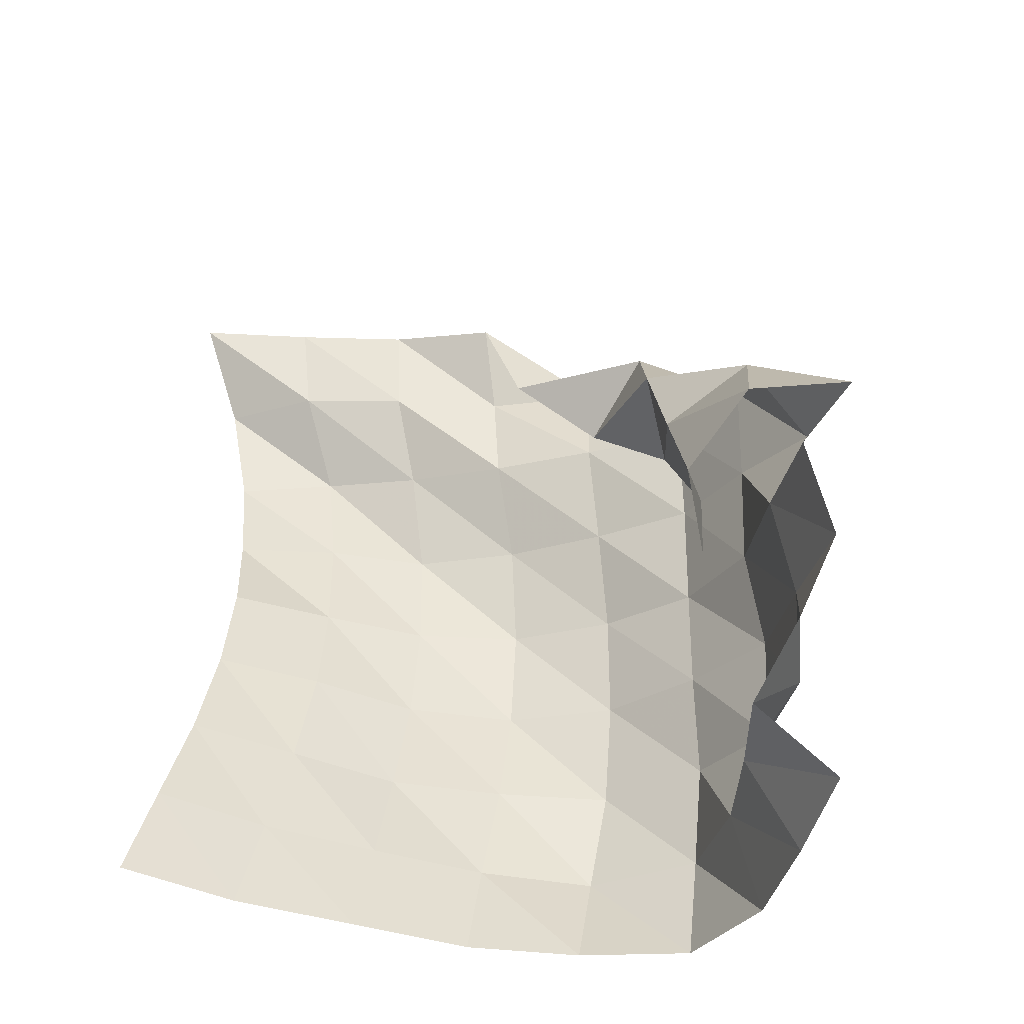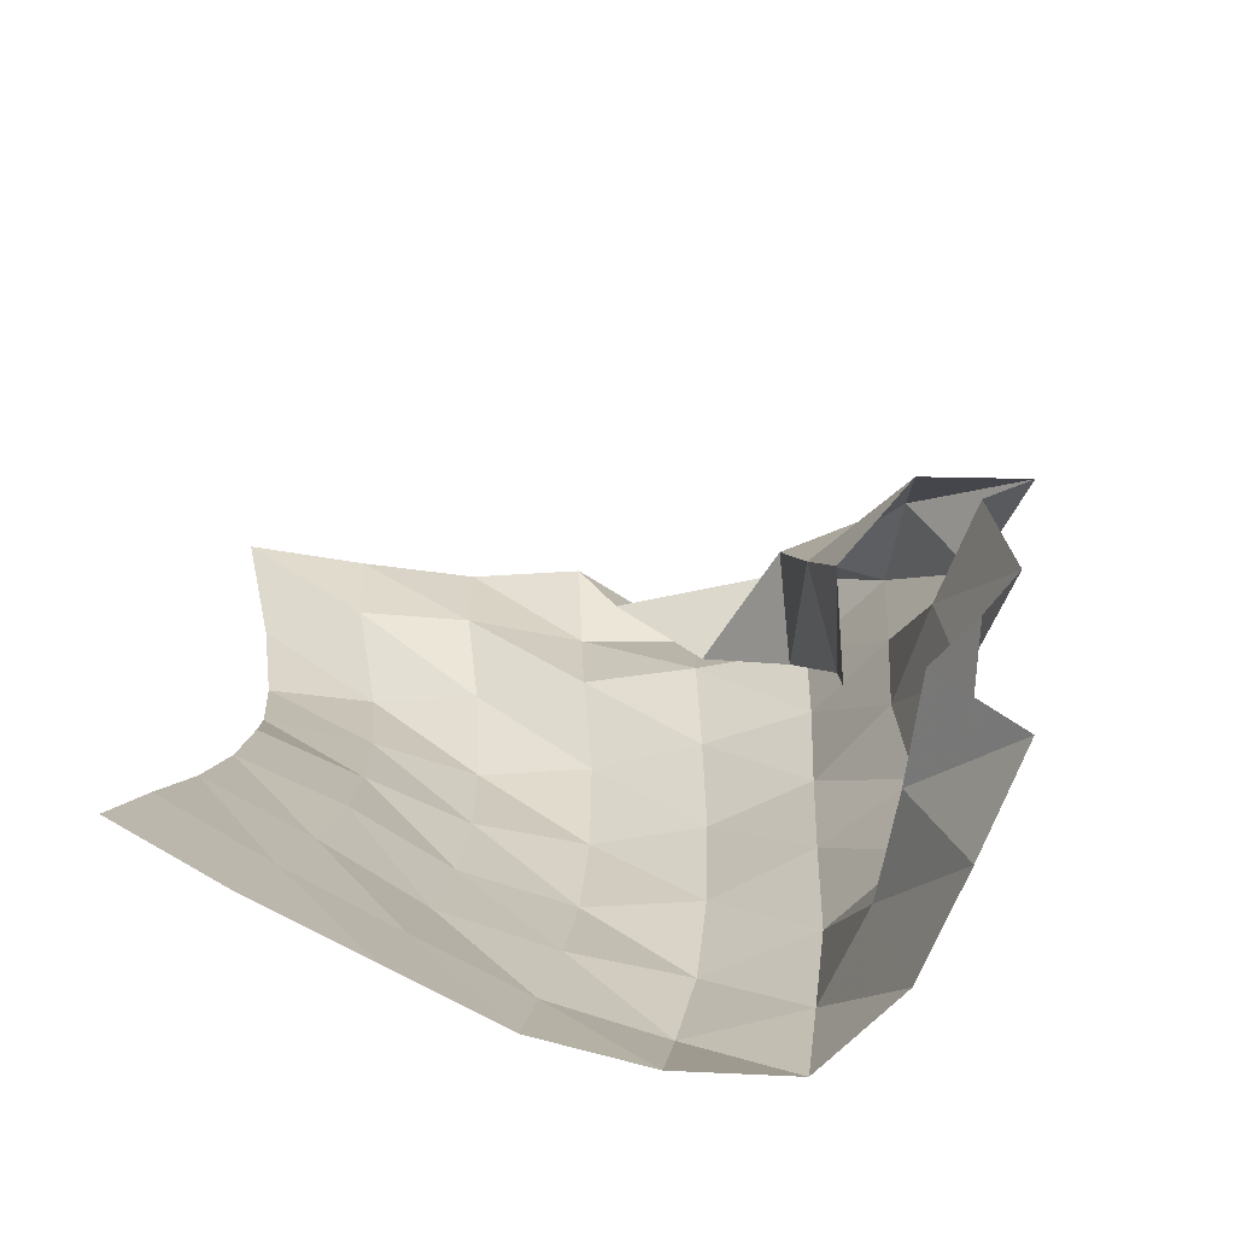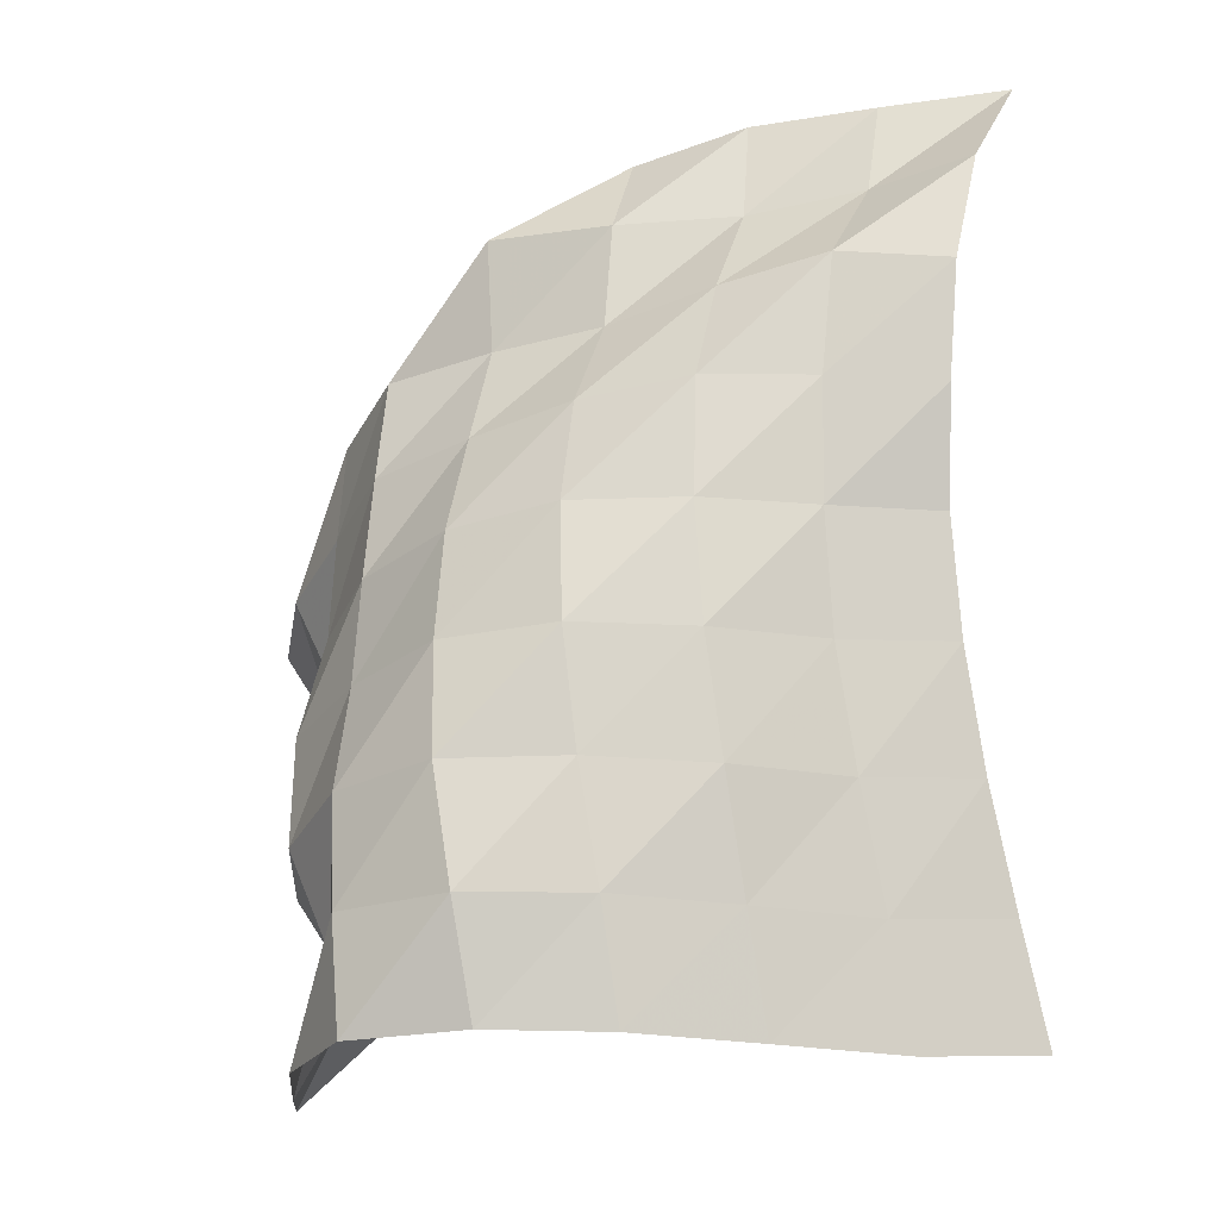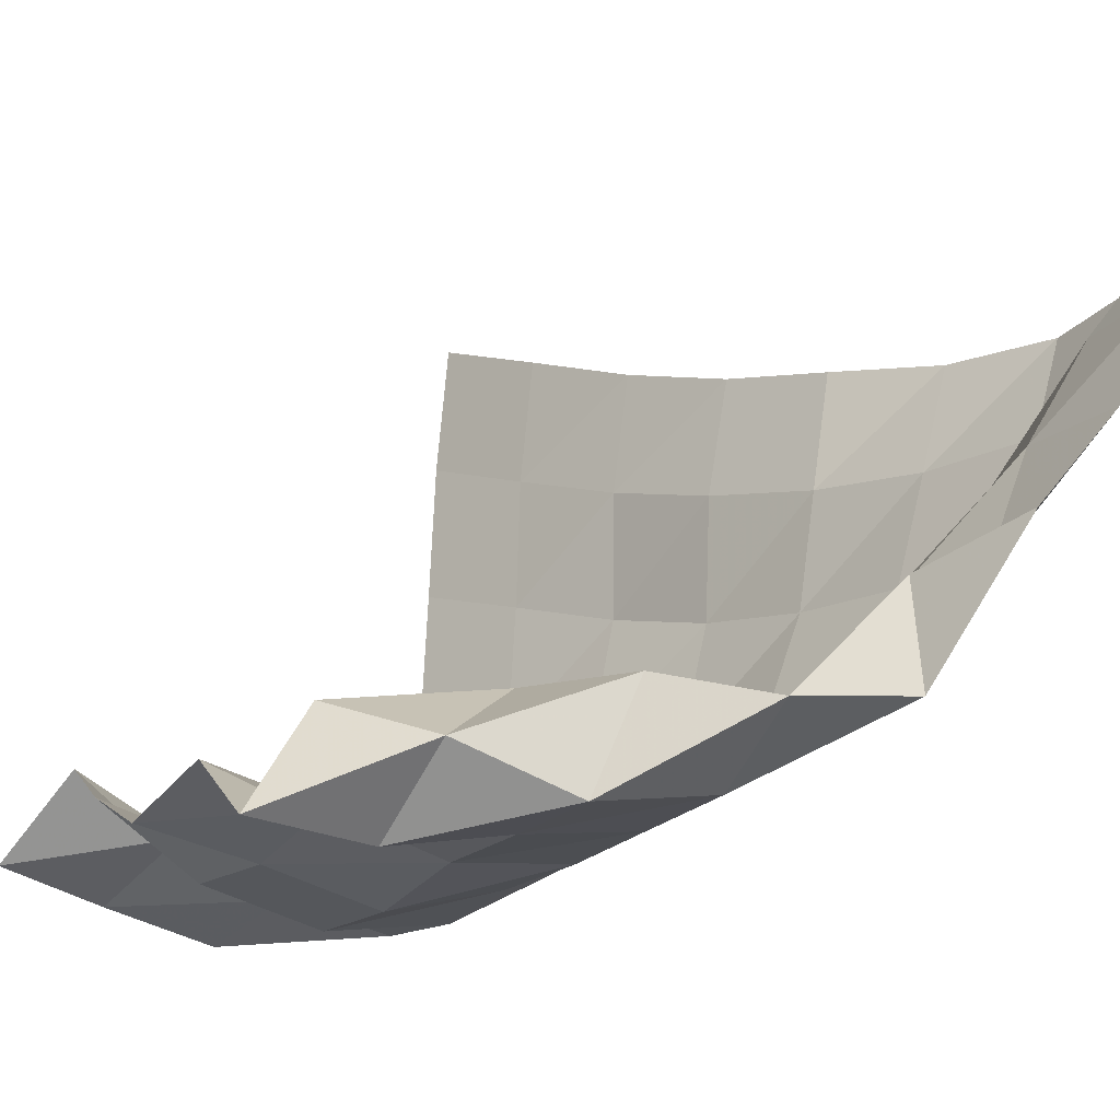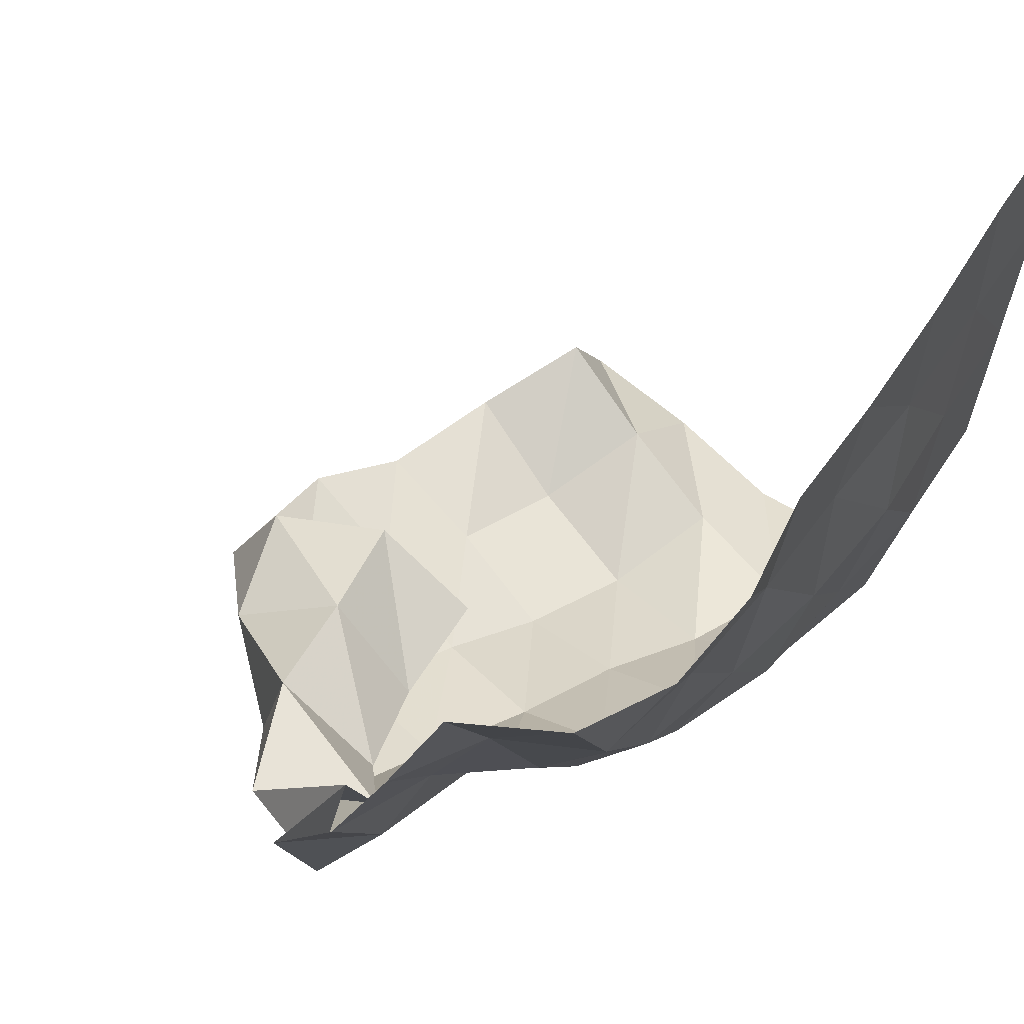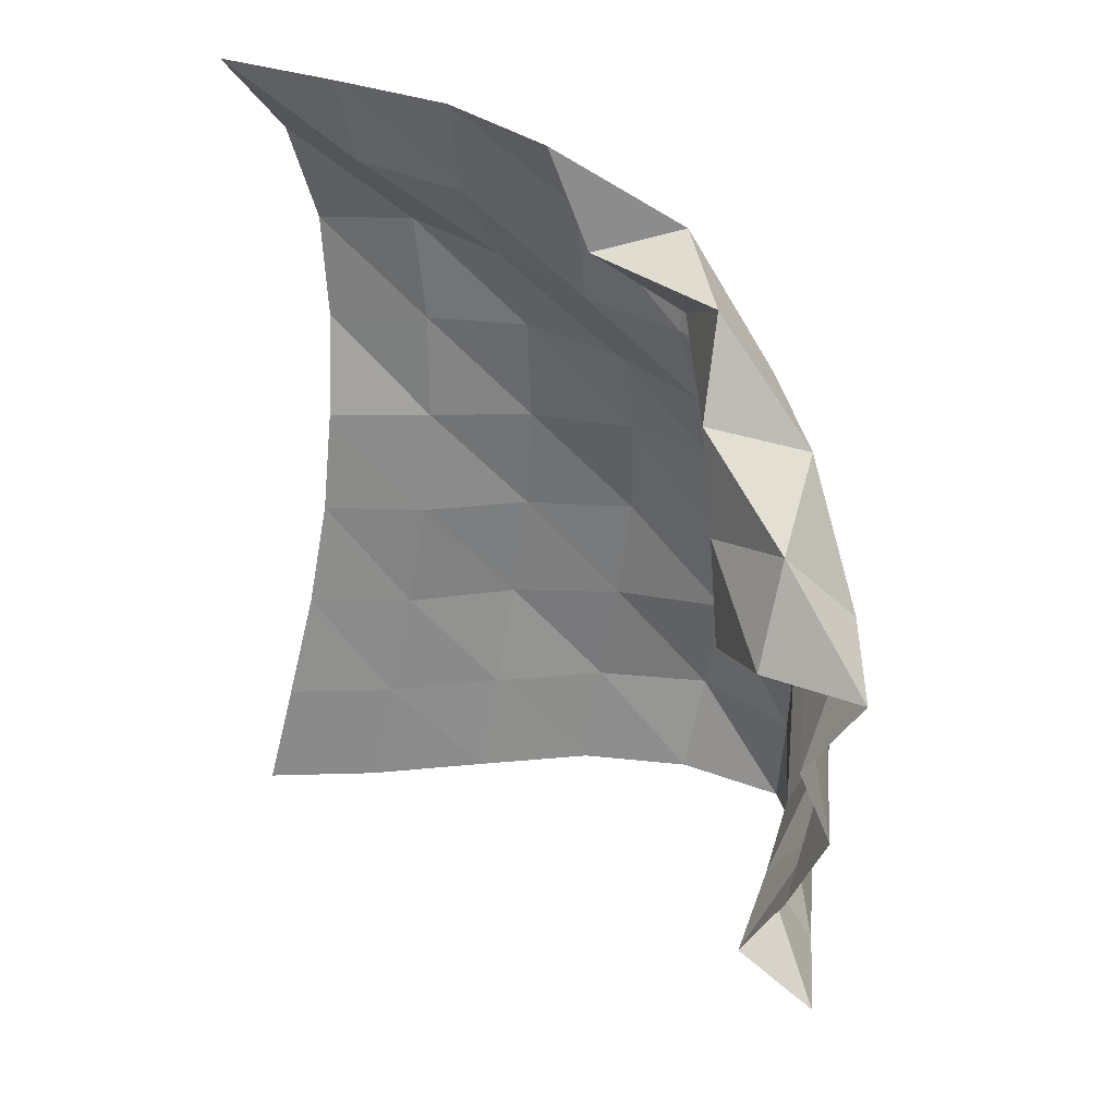
<metadata>
{"format":"obj","ext":"obj","renderer":"f3d","projection":"perspective","resolution":1024,"background":"white","views":[{"elev":-48.2,"azim":-119.5,"up":"+Z"},{"elev":-74.9,"azim":-127.1,"up":"+Z"},{"elev":-14.5,"azim":69.6,"up":"+Z"},{"elev":-10.0,"azim":-45.3,"up":"+Y"},{"elev":42.4,"azim":36.1,"up":"+Y"},{"elev":30.3,"azim":-100.6,"up":"+Z"}]}
</metadata>
<code>
v -1 0 -1
v -0.9908 -0.06546 -0.7431
v -0.9718 -0.1343 -0.4782
v -0.9559 -0.1847 -0.2151
v -0.9424 -0.2113 0.04141
v -0.8861 -0.2297 0.2908
v -0.8686 -0.217 0.5444
v -0.9041 -0.1456 0.7912
v -1 0 1
v -1.027 -0.271 -1.008
v -1.017 -0.3309 -0.7534
v -1.007 -0.3913 -0.4869
v -1.008 -0.4352 -0.2194
v -0.9933 -0.4586 0.04332
v -0.984 -0.4595 0.3072
v -0.9849 -0.4323 0.5718
v -1.09 -0.2962 0.7657
v -1.138 -0.245 0.9795
v -1.063 -0.5599 -0.9906
v -1.047 -0.6097 -0.7368
v -1.021 -0.6625 -0.4754
v -1.028 -0.6989 -0.212
v -1.047 -0.7087 0.04897
v -1.067 -0.6943 0.3062
v -1.152 -0.6133 0.5341
v -1.239 -0.5121 0.7347
v -1.28 -0.4813 0.9582
v -1.099 -0.8423 -0.9746
v -1.084 -0.8873 -0.7221
v -1.102 -0.9267 -0.4634
v -1.113 -0.954 -0.2049
v -1.162 -0.9415 0.0496
v -1.24 -0.886 0.2862
v -1.342 -0.7839 0.4904
v -1.363 -0.7579 0.7272
v -1.459 -0.6742 0.9123
v -1.197 -1.094 -0.9695
v -1.172 -1.148 -0.7223
v -1.218 -1.174 -0.4658
v -1.289 -1.154 -0.218
v -1.356 -1.115 0.02421
v -1.444 -1.041 0.2497
v -1.528 -0.9664 0.4746
v -1.53 -0.9786 0.7252
v -1.495 -0.7624 0.6691
v -1.352 -1.308 -0.985
v -1.393 -1.315 -0.7391
v -1.46 -1.303 -0.4961
v -1.533 -1.251 -0.2658
v -1.589 -1.219 -0.02821
v -1.659 -1.179 0.2101
v -1.721 -1.137 0.4472
v -1.768 -0.9914 0.6326
v -1.544 -0.9755 0.5266
v -1.613 -1.334 -1.026
v -1.636 -1.252 -0.7934
v -1.718 -1.324 -0.5686
v -1.782 -1.301 -0.3285
v -1.834 -1.226 -0.09706
v -1.902 -1.195 0.14
v -1.969 -1.159 0.3744
v -1.872 -0.9386 0.4087
v -1.688 -1.108 0.3603
v -1.865 -1.264 -1.06
v -1.854 -1.141 -0.84
v -1.963 -1.244 -0.6375
v -2.019 -1.223 -0.3969
v -2.065 -1.141 -0.1669
v -2.141 -1.225 0.05583
v -2.152 -1.054 0.228
v -1.93 -0.9502 0.1622
v -1.78 -1.148 0.1238
v -2.113 -1.196 -1.065
v -2.067 -1.019 -0.8926
v -2.174 -1.095 -0.6805
v -2.262 -1.161 -0.4546
v -2.301 -1.07 -0.2232
v -2.382 -1.182 -0.01357
v -2.234 -0.9832 -0.002807
v -1.996 -0.9543 -0.07959
v -1.81 -1.115 -0.1248
f 1 10 2
f 2 10 11
f 2 11 3
f 3 11 12
f 3 12 4
f 4 12 13
f 4 13 5
f 5 13 14
f 5 14 6
f 6 14 15
f 6 15 7
f 7 15 16
f 7 16 8
f 8 16 17
f 8 17 9
f 9 17 18
f 10 19 11
f 11 19 20
f 11 20 12
f 12 20 21
f 12 21 13
f 13 21 22
f 13 22 14
f 14 22 23
f 14 23 15
f 15 23 24
f 15 24 16
f 16 24 25
f 16 25 17
f 17 25 26
f 17 26 18
f 18 26 27
f 19 28 20
f 20 28 29
f 20 29 21
f 21 29 30
f 21 30 22
f 22 30 31
f 22 31 23
f 23 31 32
f 23 32 24
f 24 32 33
f 24 33 25
f 25 33 34
f 25 34 26
f 26 34 35
f 26 35 27
f 27 35 36
f 28 37 29
f 29 37 38
f 29 38 30
f 30 38 39
f 30 39 31
f 31 39 40
f 31 40 32
f 32 40 41
f 32 41 33
f 33 41 42
f 33 42 34
f 34 42 43
f 34 43 35
f 35 43 44
f 35 44 36
f 36 44 45
f 37 46 38
f 38 46 47
f 38 47 39
f 39 47 48
f 39 48 40
f 40 48 49
f 40 49 41
f 41 49 50
f 41 50 42
f 42 50 51
f 42 51 43
f 43 51 52
f 43 52 44
f 44 52 53
f 44 53 45
f 45 53 54
f 46 55 47
f 47 55 56
f 47 56 48
f 48 56 57
f 48 57 49
f 49 57 58
f 49 58 50
f 50 58 59
f 50 59 51
f 51 59 60
f 51 60 52
f 52 60 61
f 52 61 53
f 53 61 62
f 53 62 54
f 54 62 63
f 55 64 56
f 56 64 65
f 56 65 57
f 57 65 66
f 57 66 58
f 58 66 67
f 58 67 59
f 59 67 68
f 59 68 60
f 60 68 69
f 60 69 61
f 61 69 70
f 61 70 62
f 62 70 71
f 62 71 63
f 63 71 72
f 64 73 65
f 65 73 74
f 65 74 66
f 66 74 75
f 66 75 67
f 67 75 76
f 67 76 68
f 68 76 77
f 68 77 69
f 69 77 78
f 69 78 70
f 70 78 79
f 70 79 71
f 71 79 80
f 71 80 72
f 72 80 81

</code>
